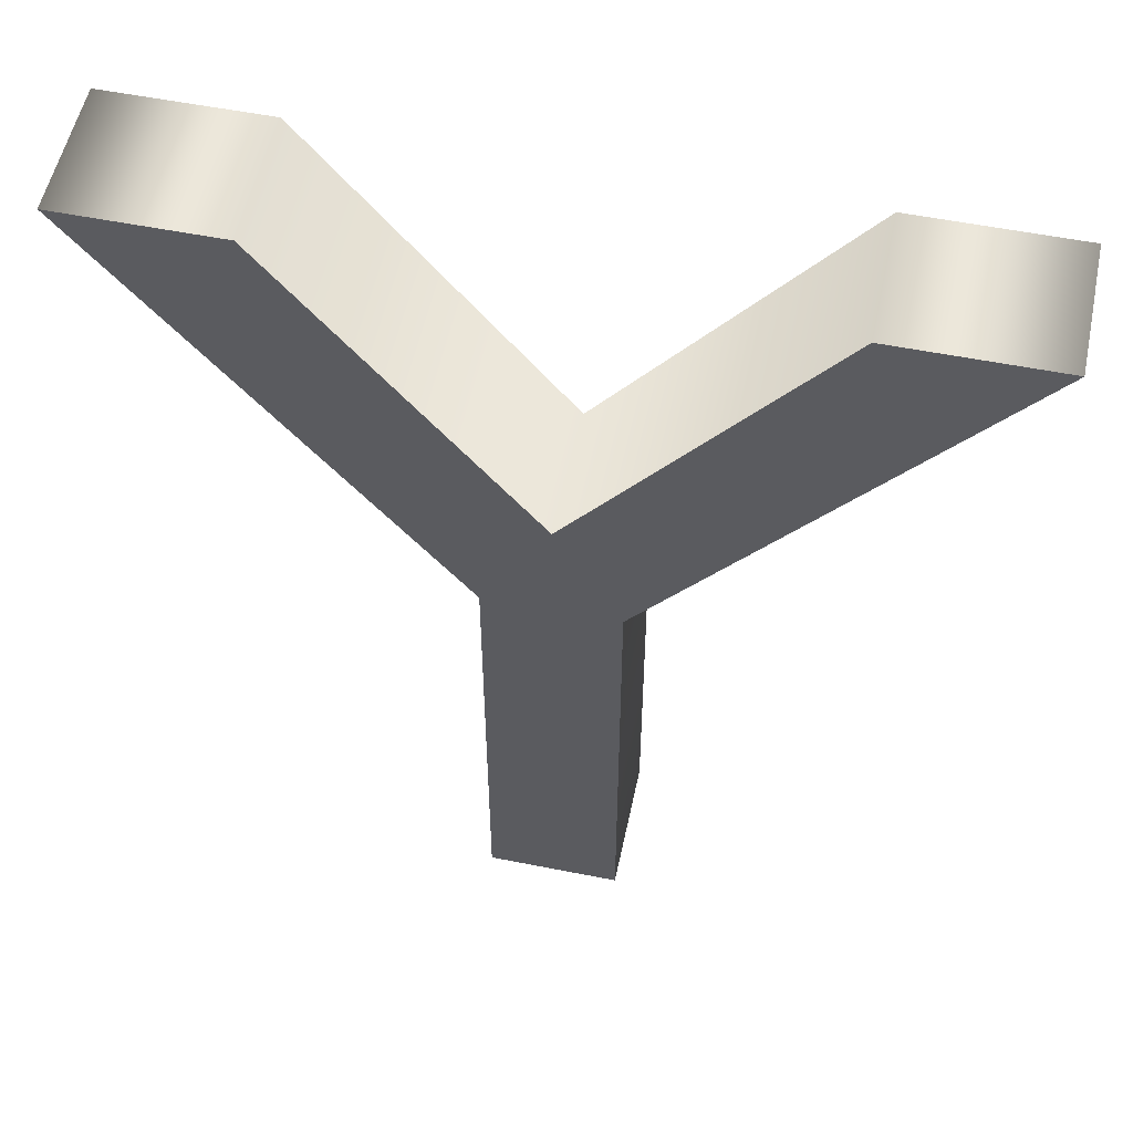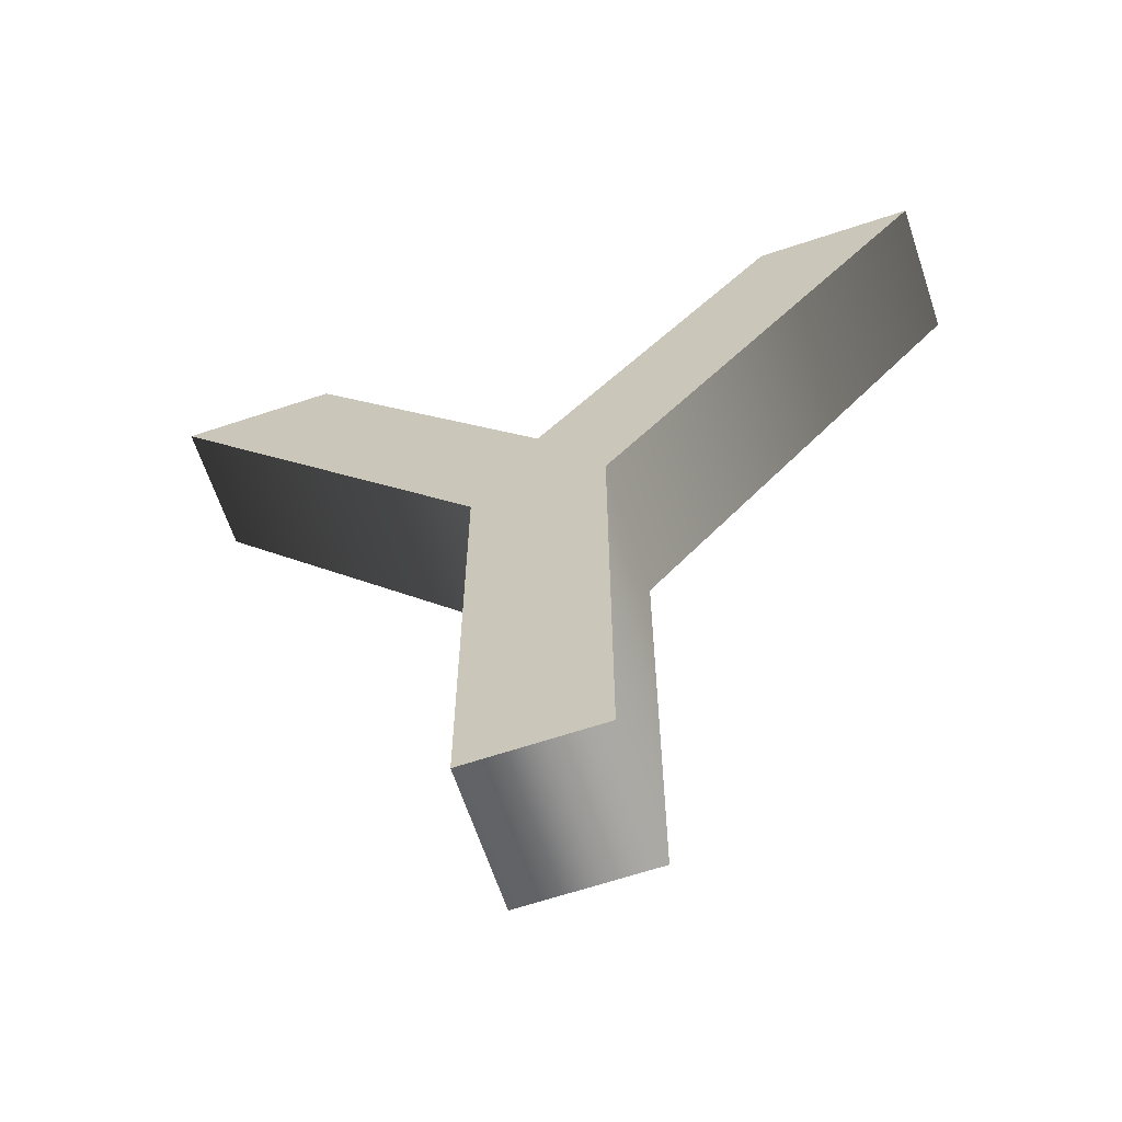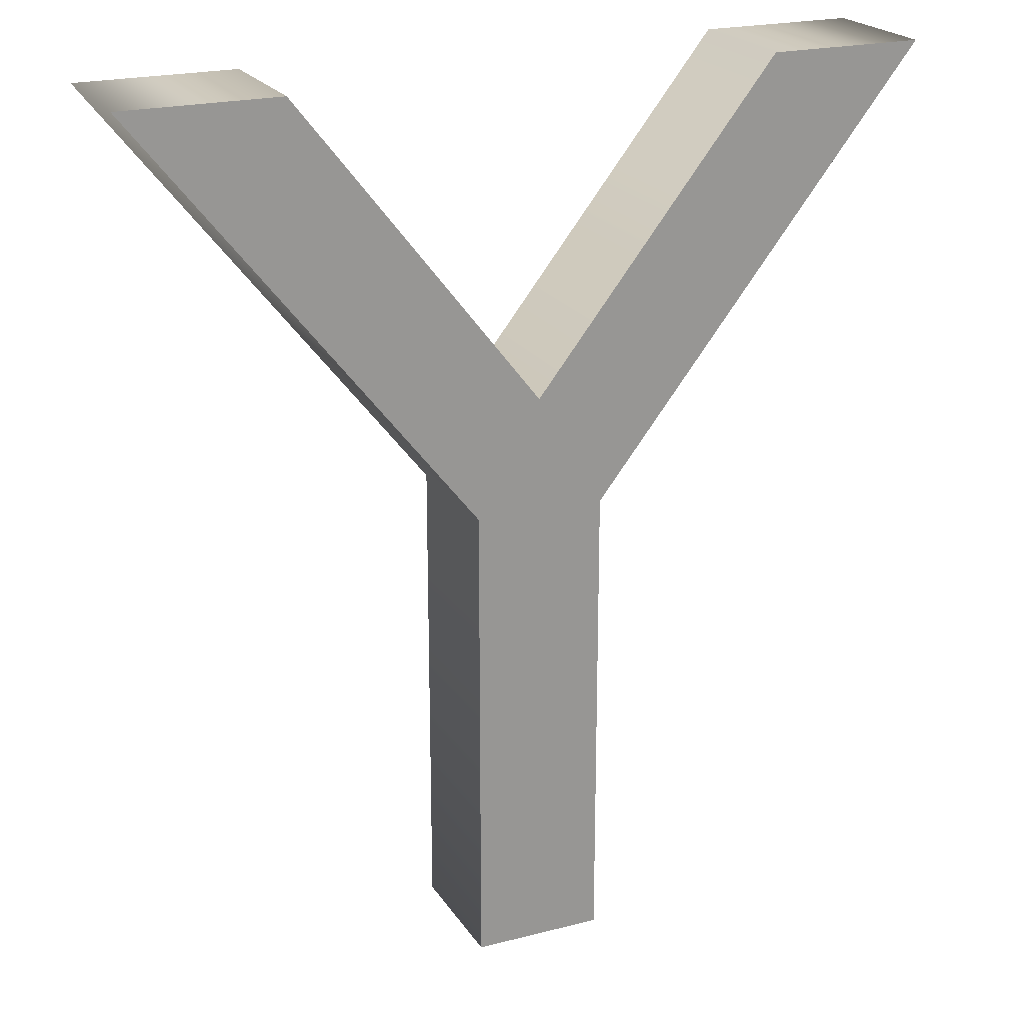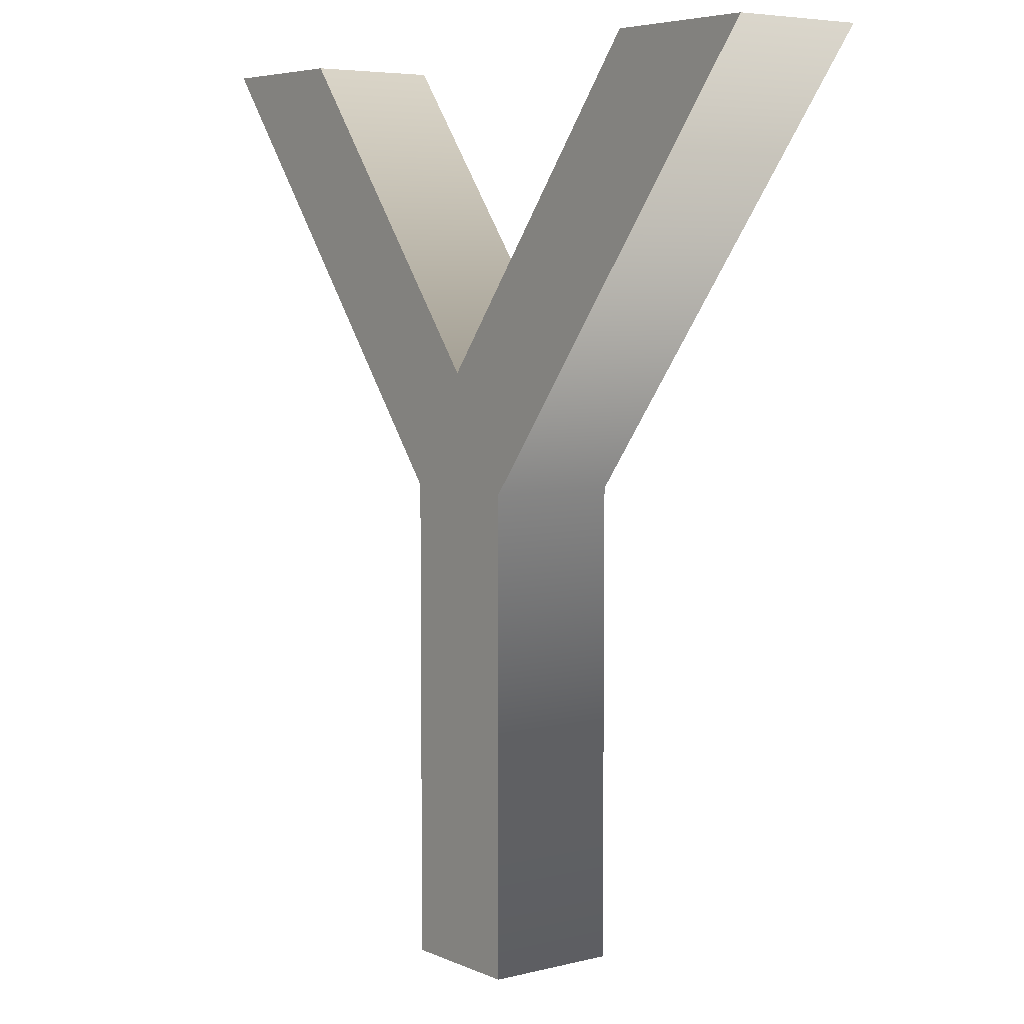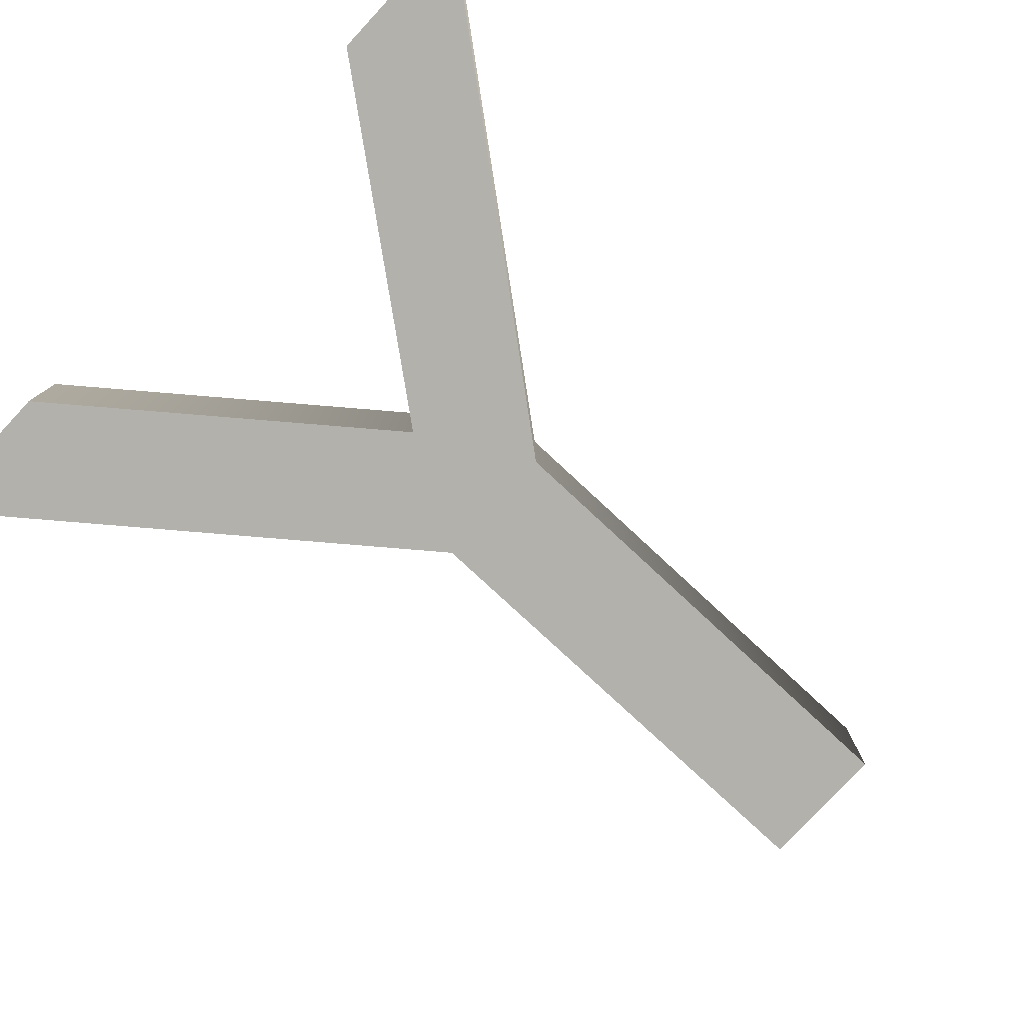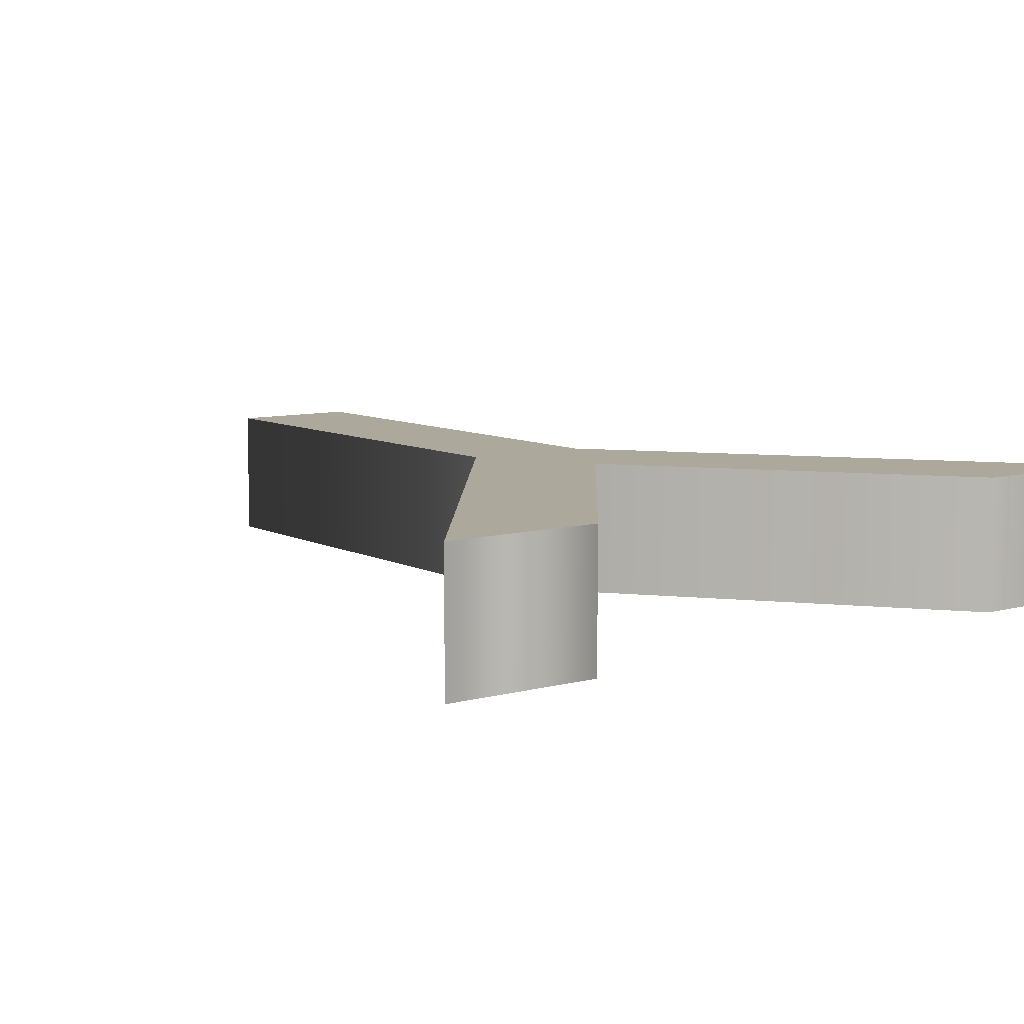
<metadata>
{"format":"obj","ext":"obj","renderer":"f3d","projection":"perspective","resolution":1024,"background":"white","views":[{"elev":55.0,"azim":-168.1,"up":"+Y"},{"elev":-64.7,"azim":18.5,"up":"+Y"},{"elev":21.8,"azim":-24.3,"up":"+Y"},{"elev":5.6,"azim":52.7,"up":"+Y"},{"elev":-79.0,"azim":-132.9,"up":"+Z"},{"elev":8.5,"azim":143.6,"up":"+Z"}]}
</metadata>
<code>
o Text
v 0.604 0.682 0.05
v 0.351 0.36 0.05
v 0.351 0 0.05
v 0.253 0 0.05
v 0.253 0.361 0.05
v 0 0.682 0.05
v 0.118 0.682 0.05
v 0.301 0.447 0.05
v 0.486 0.682 0.05
v 0.604 0.682 -0.05
v 0.351 0.36 -0.05
v 0.351 -0 -0.05
v 0.253 -0 -0.05
v 0.253 0.361 -0.05
v 0 0.682 -0.05
v 0.118 0.682 -0.05
v 0.301 0.447 -0.05
v 0.486 0.682 -0.05
v 0.604 0.682 -0.05
v 0.604 0.682 0.05
v 0.351 0.36 -0.05
v 0.351 0.36 0.05
v 0.351 -0 -0.05
v 0.351 0 0.05
v 0.253 -0 -0.05
v 0.253 0 0.05
v 0.253 0.361 -0.05
v 0.253 0.361 0.05
v 0 0.682 -0.05
v 0 0.682 0.05
v 0.118 0.682 -0.05
v 0.118 0.682 0.05
v 0.301 0.447 -0.05
v 0.301 0.447 0.05
v 0.486 0.682 -0.05
v 0.486 0.682 0.05
f 5 7 6
f 5 8 7
f 8 1 9
f 8 2 1
f 5 2 8
f 4 2 5
f 4 3 2
f 16 14 15
f 17 14 16
f 10 17 18
f 11 17 10
f 11 14 17
f 11 13 14
f 12 13 11
f 20 22 21 19
f 22 24 23 21
f 24 26 25 23
f 26 28 27 25
f 28 30 29 27
f 30 32 31 29
f 32 34 33 31
f 34 36 35 33
f 36 20 19 35

</code>
